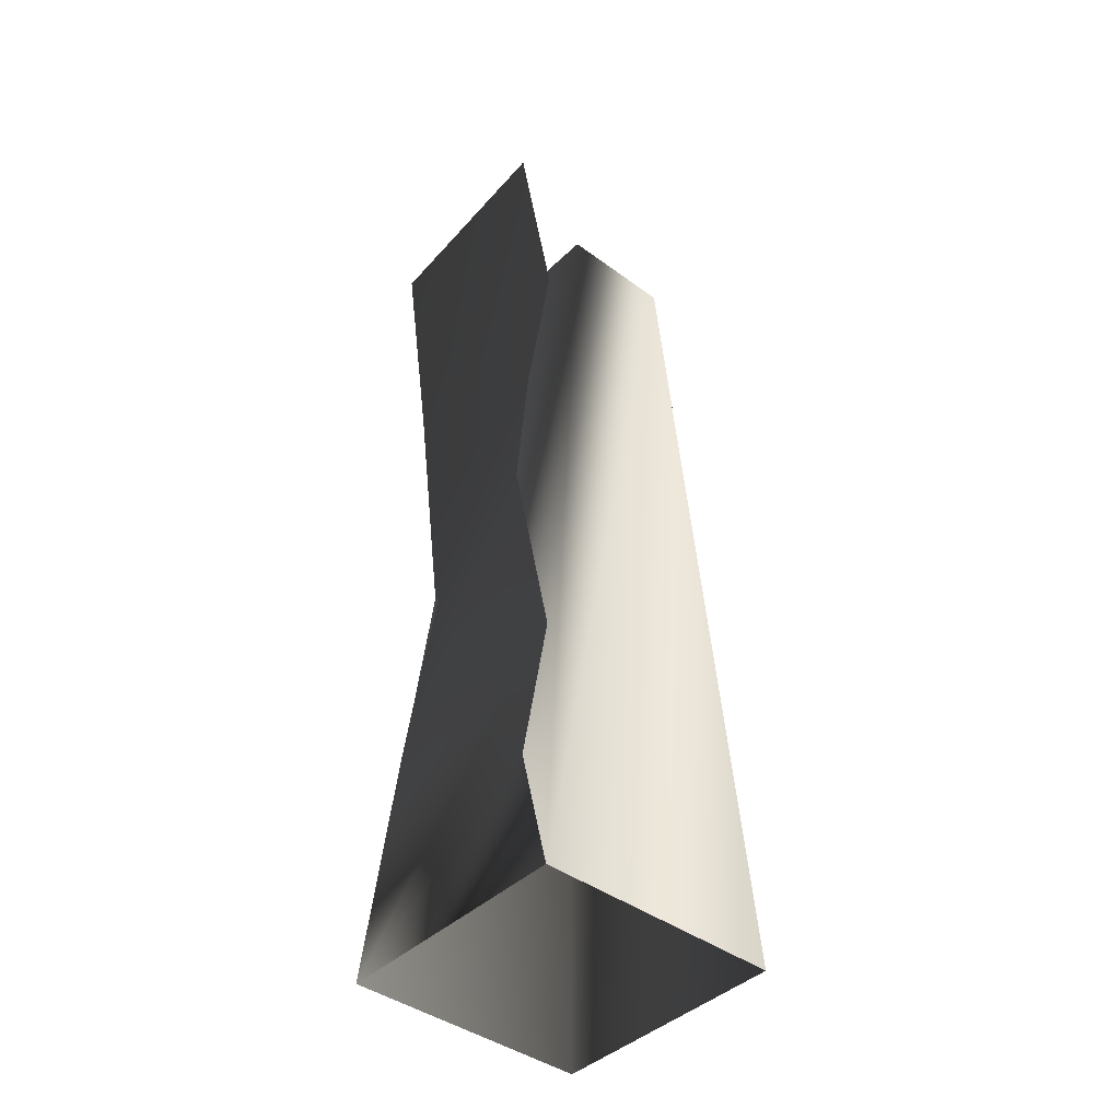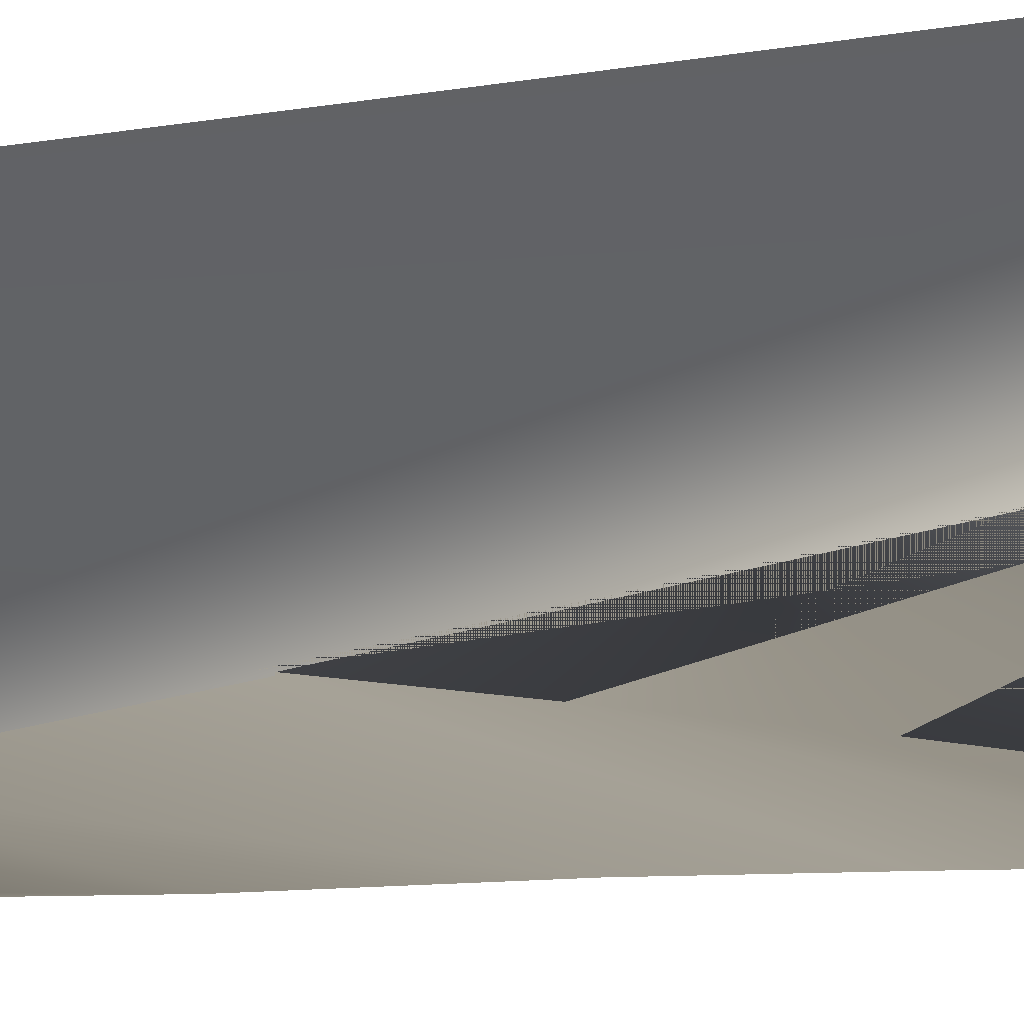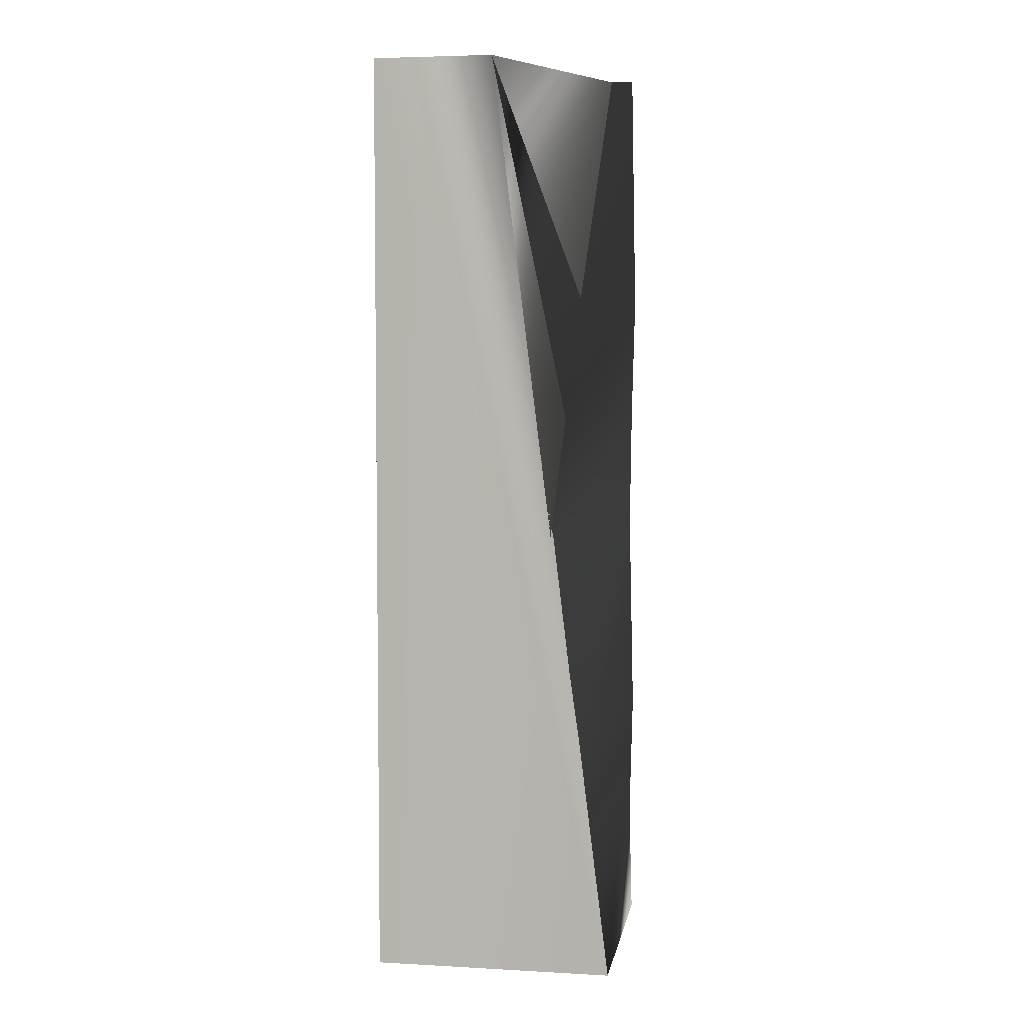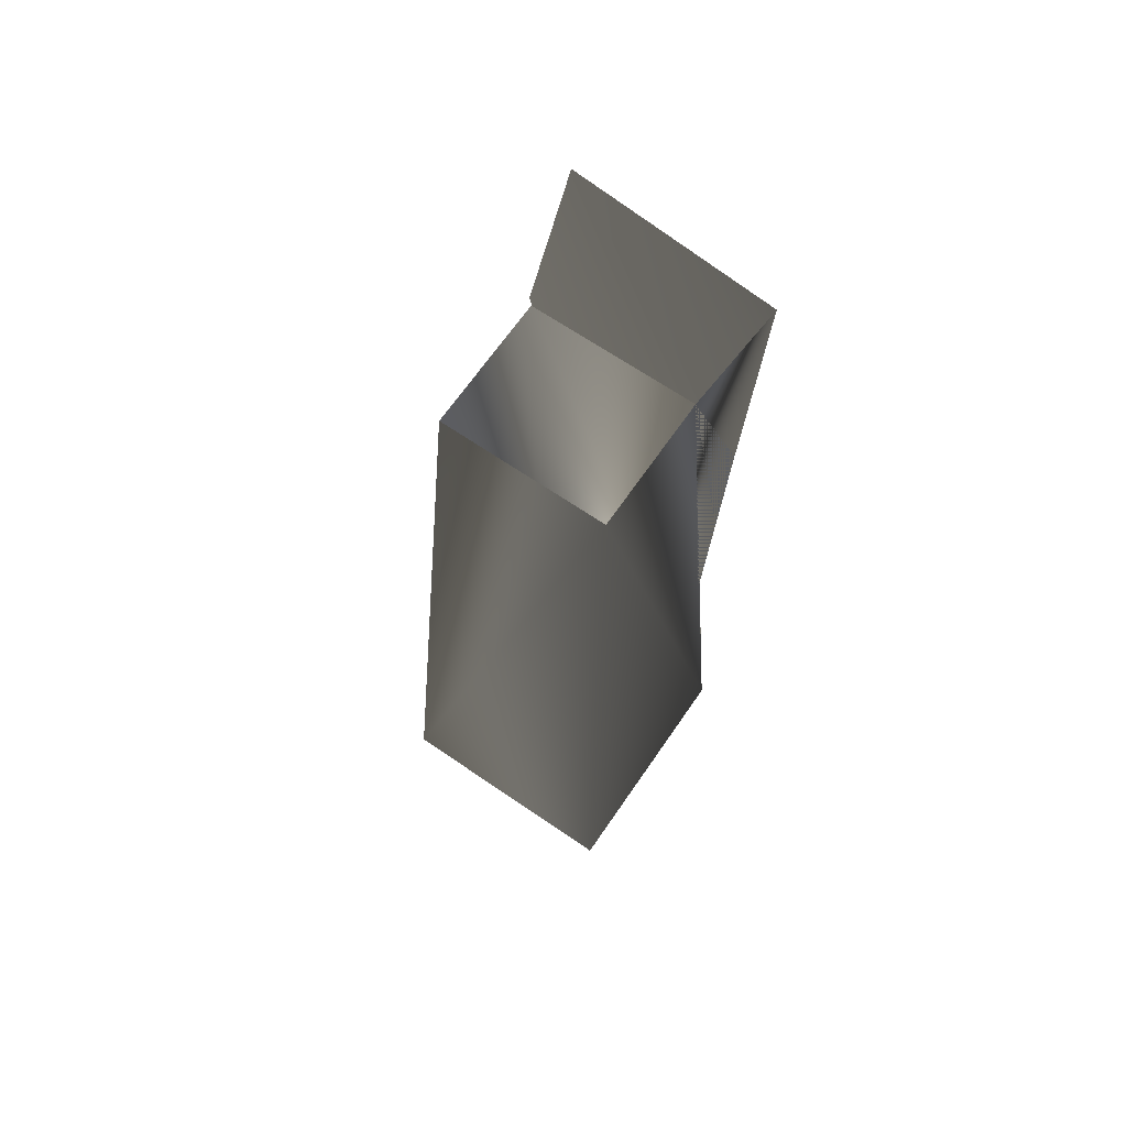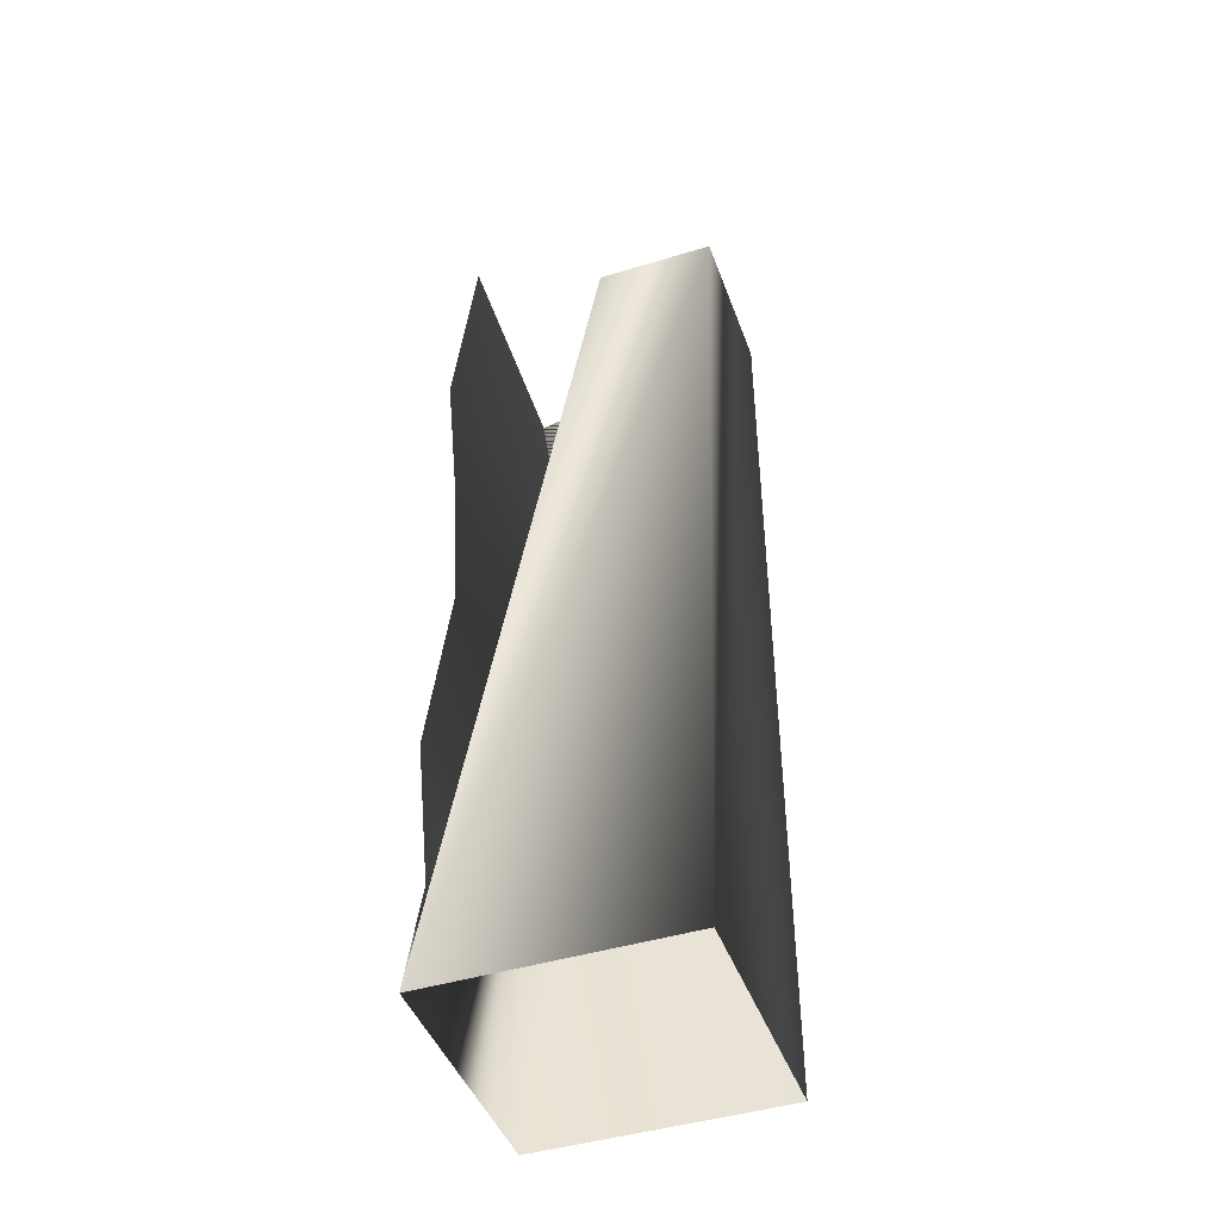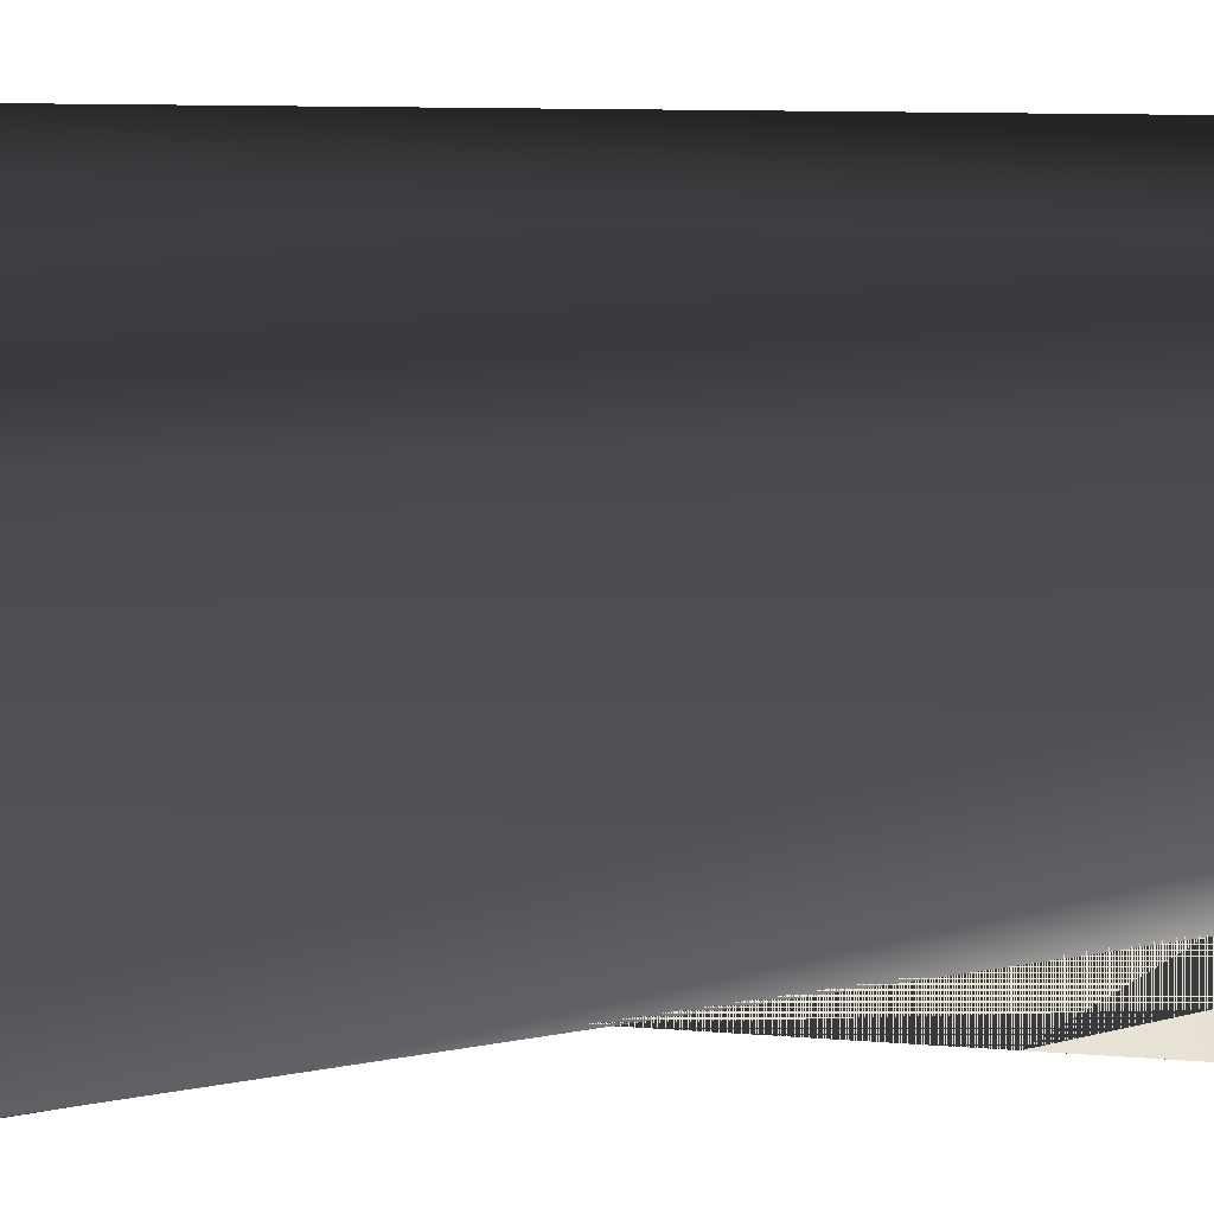
<metadata>
{"format":"obj","ext":"obj","renderer":"f3d","projection":"perspective","resolution":1024,"background":"white","views":[{"elev":-42.1,"azim":-131.4,"up":"+Y"},{"elev":-5.9,"azim":125.3,"up":"+Z"},{"elev":4.9,"azim":99.7,"up":"+Y"},{"elev":67.0,"azim":34.5,"up":"+Y"},{"elev":-44.8,"azim":-70.5,"up":"+Y"},{"elev":31.2,"azim":85.7,"up":"+Z"}]}
</metadata>
<code>
o 761
v -64 0 -64
v 64 0 -64
v -48 64 -64
v -64 128 -64
v 64 128 -48
v -40 240 -64
v 64 240 -32
v -48 304 -64
v 64 304 -40
v -64 368 -64
v 64 368 -48
v -40 496 -64
v 64 480 -64
v 64 496 0
v -16 496 64
v -16 496 0
v -64 0 64
v 64 496 64
v 64 0 64
f 1 2 3
f 3 2 4
f 4 2 5
f 4 5 6
f 6 5 7
f 6 7 8
f 8 7 9
f 8 9 10
f 10 9 11
f 10 11 12
f 12 11 13
f 13 11 14
f 13 14 11
f 11 14 9
f 11 9 14
f 14 9 7
f 14 7 9
f 15 16 1
f 15 1 17
f 15 17 18
f 18 17 19
f 18 19 2
f 18 2 14
f 14 2 16
f 16 2 1

</code>
